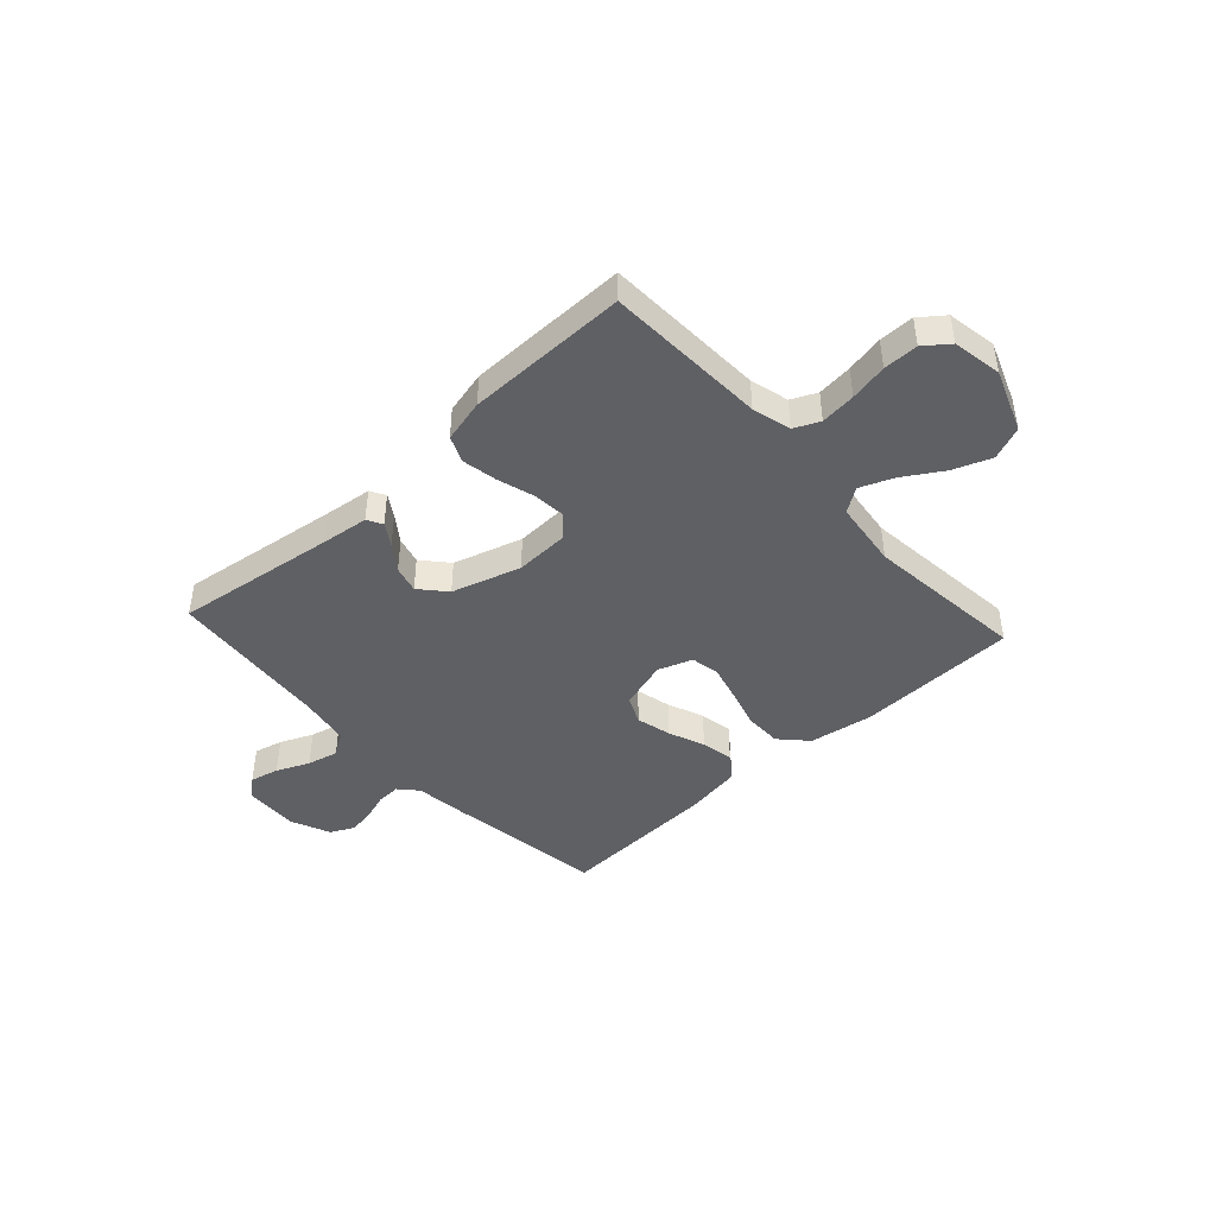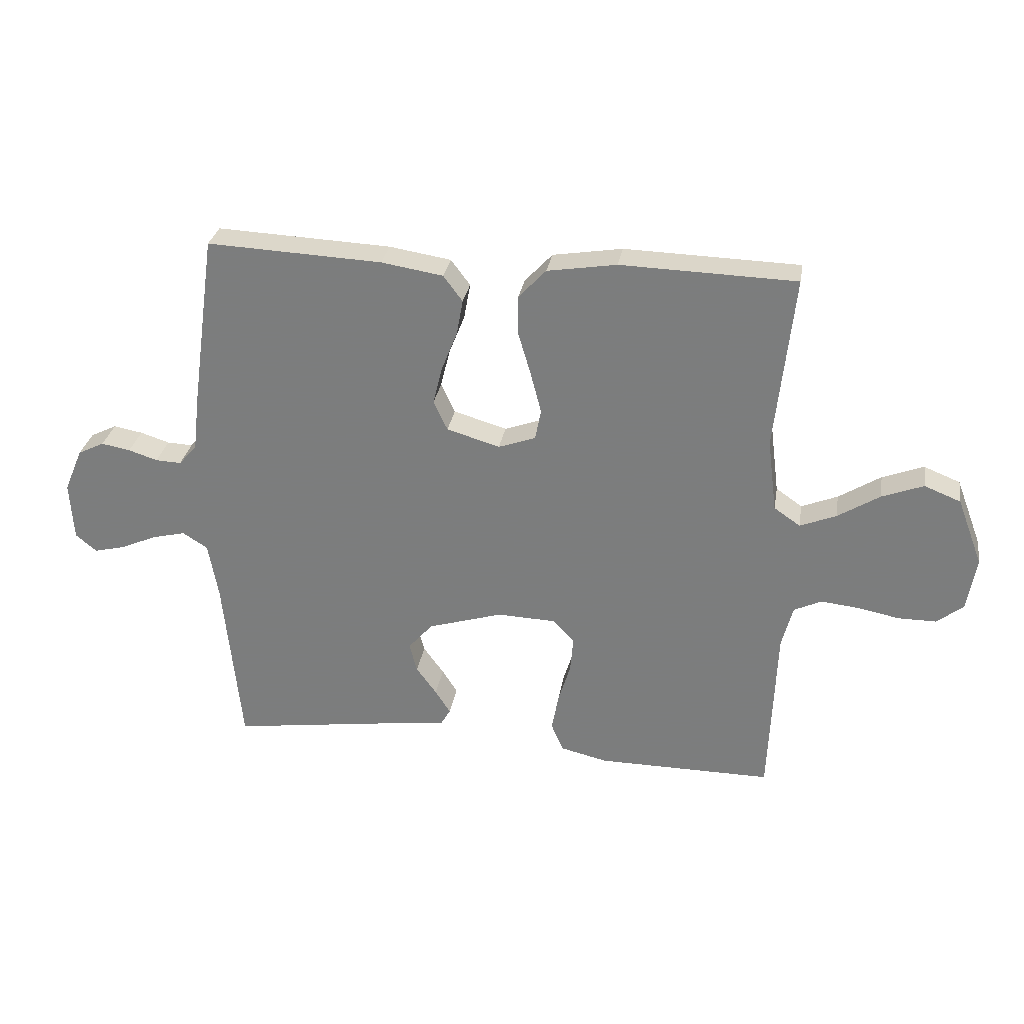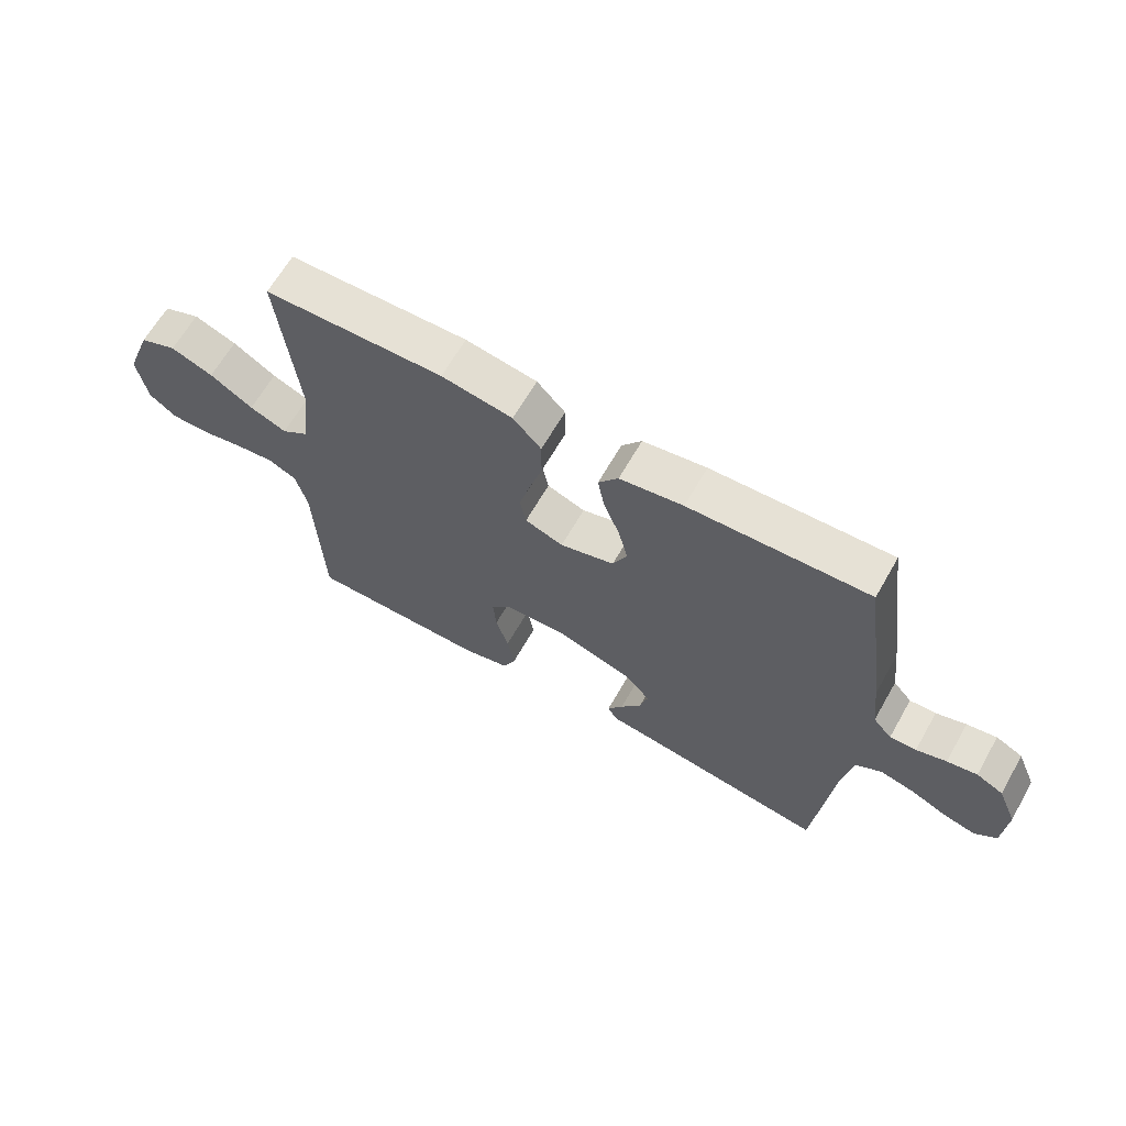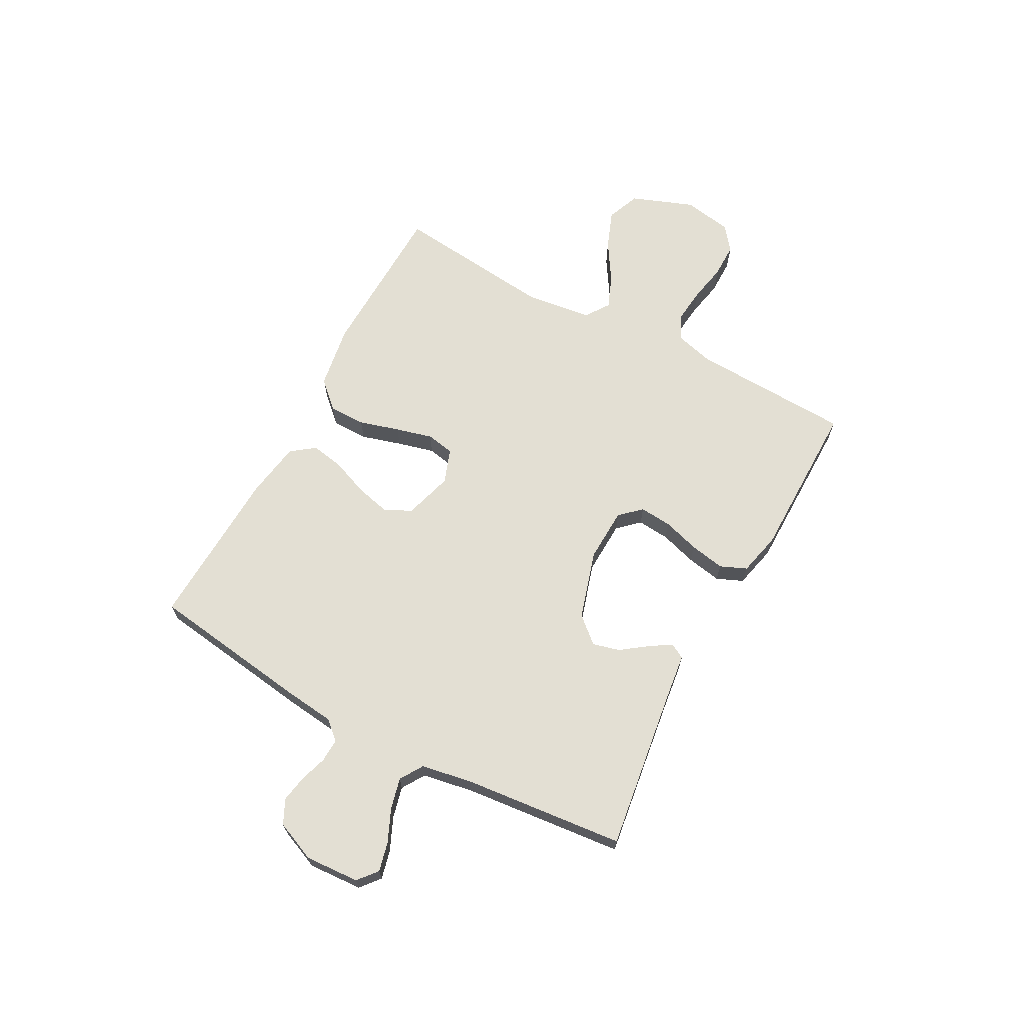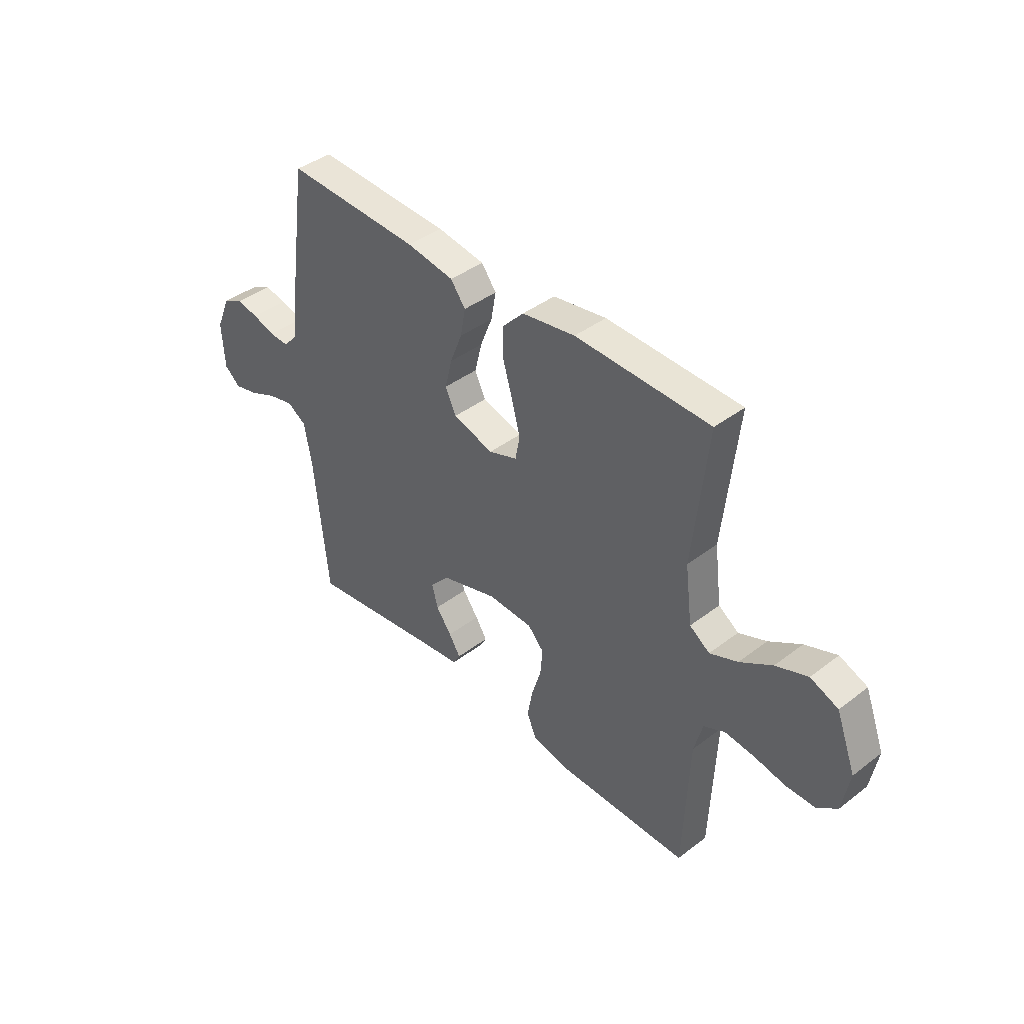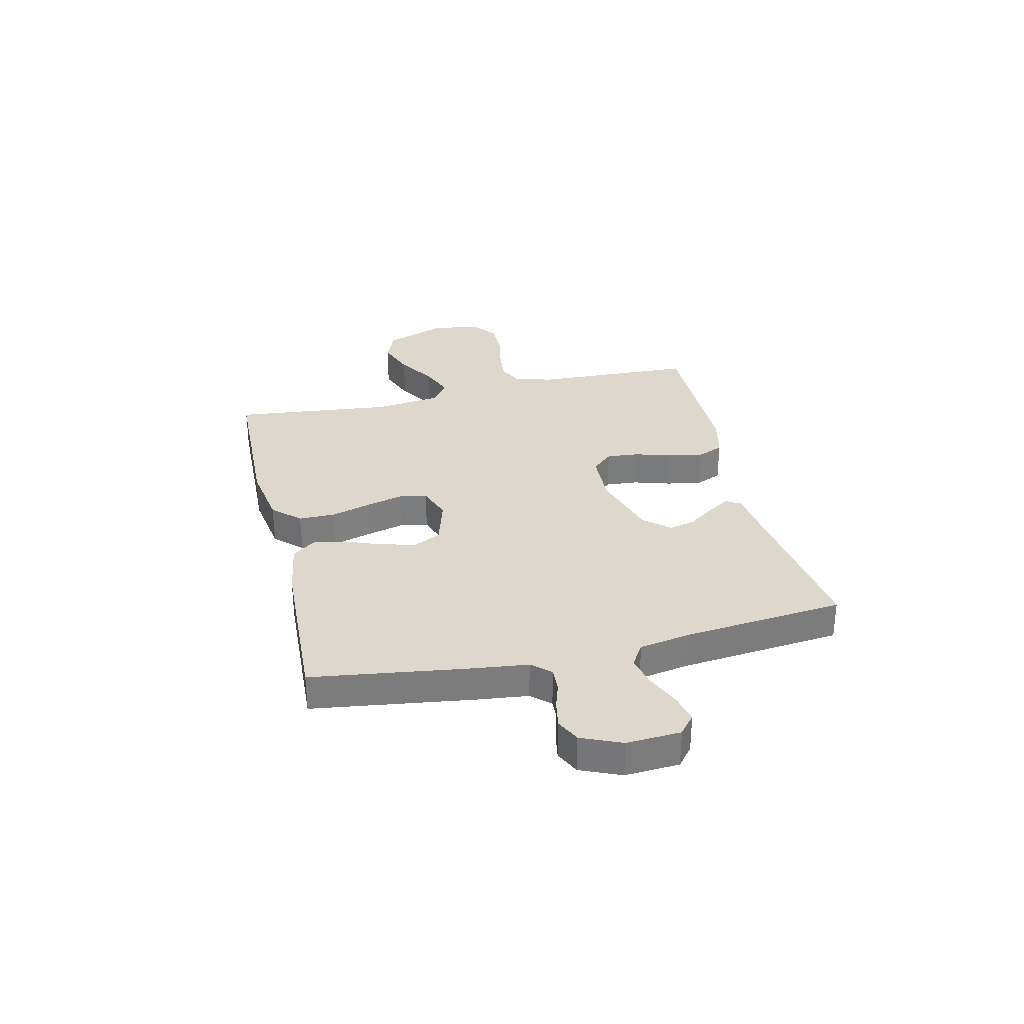
<metadata>
{"format":"obj","ext":"obj","renderer":"f3d","projection":"perspective","resolution":1024,"background":"white","views":[{"elev":-44.0,"azim":-137.5,"up":"+Y"},{"elev":29.5,"azim":-170.6,"up":"+Z"},{"elev":64.7,"azim":29.7,"up":"+Z"},{"elev":67.0,"azim":118.3,"up":"+Y"},{"elev":40.9,"azim":-132.9,"up":"+Z"},{"elev":31.5,"azim":76.9,"up":"+Y"}]}
</metadata>
<code>
v -0.5 0.07 0.5
v -0.2 0.07 0.509
v -0.081 0.07 0.49
v -0.034 0.07 0.44
v -0.034 0.07 0.372
v -0.056 0.07 0.297
v -0.074 0.07 0.228
v -0.064 0.07 0.176
v 0 0.07 0.153
v 0.091 0.07 0.18
v 0.115 0.07 0.231
v 0.099 0.07 0.296
v 0.072 0.07 0.364
v 0.061 0.07 0.425
v 0.094 0.07 0.469
v 0.2 0.07 0.486
v 0.5 0.07 0.5
v 0.542 0.07 0.2
v 0.553 0.07 0.105
v 0.584 0.07 0.07
v 0.628 0.07 0.072
v 0.678 0.07 0.088
v 0.728 0.07 0.097
v 0.773 0.07 0.075
v 0.805 0.07 0
v 0.799 0.07 -0.101
v 0.763 0.07 -0.131
v 0.709 0.07 -0.118
v 0.648 0.07 -0.091
v 0.59 0.07 -0.077
v 0.547 0.07 -0.104
v 0.53 0.07 -0.2
v 0.5 0.07 -0.5
v 0.2 0.07 -0.458
v 0.112 0.07 -0.447
v 0.096 0.07 -0.419
v 0.122 0.07 -0.378
v 0.157 0.07 -0.33
v 0.17 0.07 -0.28
v 0.128 0.07 -0.232
v 0 0.07 -0.193
v -0.101 0.07 -0.197
v -0.137 0.07 -0.236
v -0.132 0.07 -0.296
v -0.111 0.07 -0.365
v -0.099 0.07 -0.43
v -0.12 0.07 -0.479
v -0.2 0.07 -0.498
v -0.5 0.07 -0.5
v -0.512 0.07 -0.2
v -0.531 0.07 -0.128
v -0.578 0.07 -0.106
v -0.644 0.07 -0.113
v -0.714 0.07 -0.127
v -0.779 0.07 -0.127
v -0.824 0.07 -0.092
v -0.84 0.07 0
v -0.796 0.07 0.116
v -0.734 0.07 0.141
v -0.663 0.07 0.114
v -0.591 0.07 0.069
v -0.529 0.07 0.044
v -0.484 0.07 0.075
v -0.468 0.07 0.2
v -0.5 0 0.5
v -0.2 0 0.509
v -0.081 0 0.49
v -0.034 0 0.44
v -0.034 0 0.372
v -0.056 0 0.297
v -0.074 0 0.228
v -0.064 0 0.176
v 0 0 0.153
v 0.091 0 0.18
v 0.115 0 0.231
v 0.099 0 0.296
v 0.072 0 0.364
v 0.061 0 0.425
v 0.094 0 0.469
v 0.2 0 0.486
v 0.5 0 0.5
v 0.542 0 0.2
v 0.553 0 0.105
v 0.584 0 0.07
v 0.628 0 0.072
v 0.678 0 0.088
v 0.728 0 0.097
v 0.773 0 0.075
v 0.805 0 0
v 0.799 0 -0.101
v 0.763 0 -0.131
v 0.709 0 -0.118
v 0.648 0 -0.091
v 0.59 0 -0.077
v 0.547 0 -0.104
v 0.53 0 -0.2
v 0.5 0 -0.5
v 0.2 0 -0.458
v 0.112 0 -0.447
v 0.096 0 -0.419
v 0.122 0 -0.378
v 0.157 0 -0.33
v 0.17 0 -0.28
v 0.128 0 -0.232
v 0 0 -0.193
v -0.101 0 -0.197
v -0.137 0 -0.236
v -0.132 0 -0.296
v -0.111 0 -0.365
v -0.099 0 -0.43
v -0.12 0 -0.479
v -0.2 0 -0.498
v -0.5 0 -0.5
v -0.512 0 -0.2
v -0.531 0 -0.128
v -0.578 0 -0.106
v -0.644 0 -0.113
v -0.714 0 -0.127
v -0.779 0 -0.127
v -0.824 0 -0.092
v -0.84 0 0
v -0.796 0 0.116
v -0.734 0 0.141
v -0.663 0 0.114
v -0.591 0 0.069
v -0.529 0 0.044
v -0.484 0 0.075
v -0.468 0 0.2
f 59 60 61
f 58 59 61
f 57 58 61
f 56 57 61
f 55 56 61
f 54 55 61
f 53 54 61
f 52 53 61 62
f 51 52 62 63
f 48 49 50
f 47 48 50
f 46 47 50
f 45 46 50
f 44 45 50
f 50 51 63
f 44 50 63
f 43 44 63
f 36 37 38
f 35 36 38
f 34 35 38
f 34 38 39
f 33 34 39
f 32 33 39
f 31 32 39 40
f 27 28 29
f 26 27 29
f 25 26 29
f 24 25 29
f 23 24 29
f 22 23 29
f 21 22 29
f 20 21 29 30
f 31 40 41
f 30 31 41
f 20 30 41
f 19 20 41
f 17 18 19
f 16 17 19
f 15 16 19
f 14 15 19
f 13 14 19
f 12 13 19
f 4 5 6
f 3 4 6
f 2 3 6
f 1 2 6
f 64 1 6
f 64 6 7
f 64 7 8
f 63 64 8
f 43 63 8
f 42 43 8
f 41 42 8 9
f 19 41 9 10
f 11 12 19
f 10 11 19
f 125 124 123
f 125 123 122
f 125 122 121
f 125 121 120
f 125 120 119
f 125 119 118
f 125 118 117
f 126 125 117 116
f 127 126 116 115
f 114 113 112
f 114 112 111
f 114 111 110
f 114 110 109
f 114 109 108
f 127 115 114
f 127 114 108
f 127 108 107
f 102 101 100
f 102 100 99
f 102 99 98
f 103 102 98
f 103 98 97
f 103 97 96
f 104 103 96 95
f 93 92 91
f 93 91 90
f 93 90 89
f 93 89 88
f 93 88 87
f 93 87 86
f 93 86 85
f 94 93 85 84
f 105 104 95
f 105 95 94
f 105 94 84
f 105 84 83
f 83 82 81
f 83 81 80
f 83 80 79
f 83 79 78
f 83 78 77
f 83 77 76
f 70 69 68
f 70 68 67
f 70 67 66
f 70 66 65
f 70 65 128
f 71 70 128
f 72 71 128
f 72 128 127
f 72 127 107
f 72 107 106
f 73 72 106 105
f 74 73 105 83
f 83 76 75
f 83 75 74
f 1 65 66 2
f 2 66 67 3
f 3 67 68 4
f 4 68 69 5
f 5 69 70 6
f 6 70 71 7
f 7 71 72 8
f 8 72 73 9
f 9 73 74 10
f 10 74 75 11
f 11 75 76 12
f 12 76 77 13
f 13 77 78 14
f 14 78 79 15
f 15 79 80 16
f 16 80 81 17
f 17 81 82 18
f 18 82 83 19
f 19 83 84 20
f 20 84 85 21
f 21 85 86 22
f 22 86 87 23
f 23 87 88 24
f 24 88 89 25
f 25 89 90 26
f 26 90 91 27
f 27 91 92 28
f 28 92 93 29
f 29 93 94 30
f 30 94 95 31
f 31 95 96 32
f 32 96 97 33
f 33 97 98 34
f 34 98 99 35
f 35 99 100 36
f 36 100 101 37
f 37 101 102 38
f 38 102 103 39
f 39 103 104 40
f 40 104 105 41
f 41 105 106 42
f 42 106 107 43
f 43 107 108 44
f 44 108 109 45
f 45 109 110 46
f 46 110 111 47
f 47 111 112 48
f 48 112 113 49
f 49 113 114 50
f 50 114 115 51
f 51 115 116 52
f 52 116 117 53
f 53 117 118 54
f 54 118 119 55
f 55 119 120 56
f 56 120 121 57
f 57 121 122 58
f 58 122 123 59
f 59 123 124 60
f 60 124 125 61
f 61 125 126 62
f 62 126 127 63
f 63 127 128 64
f 64 128 65 1

</code>
